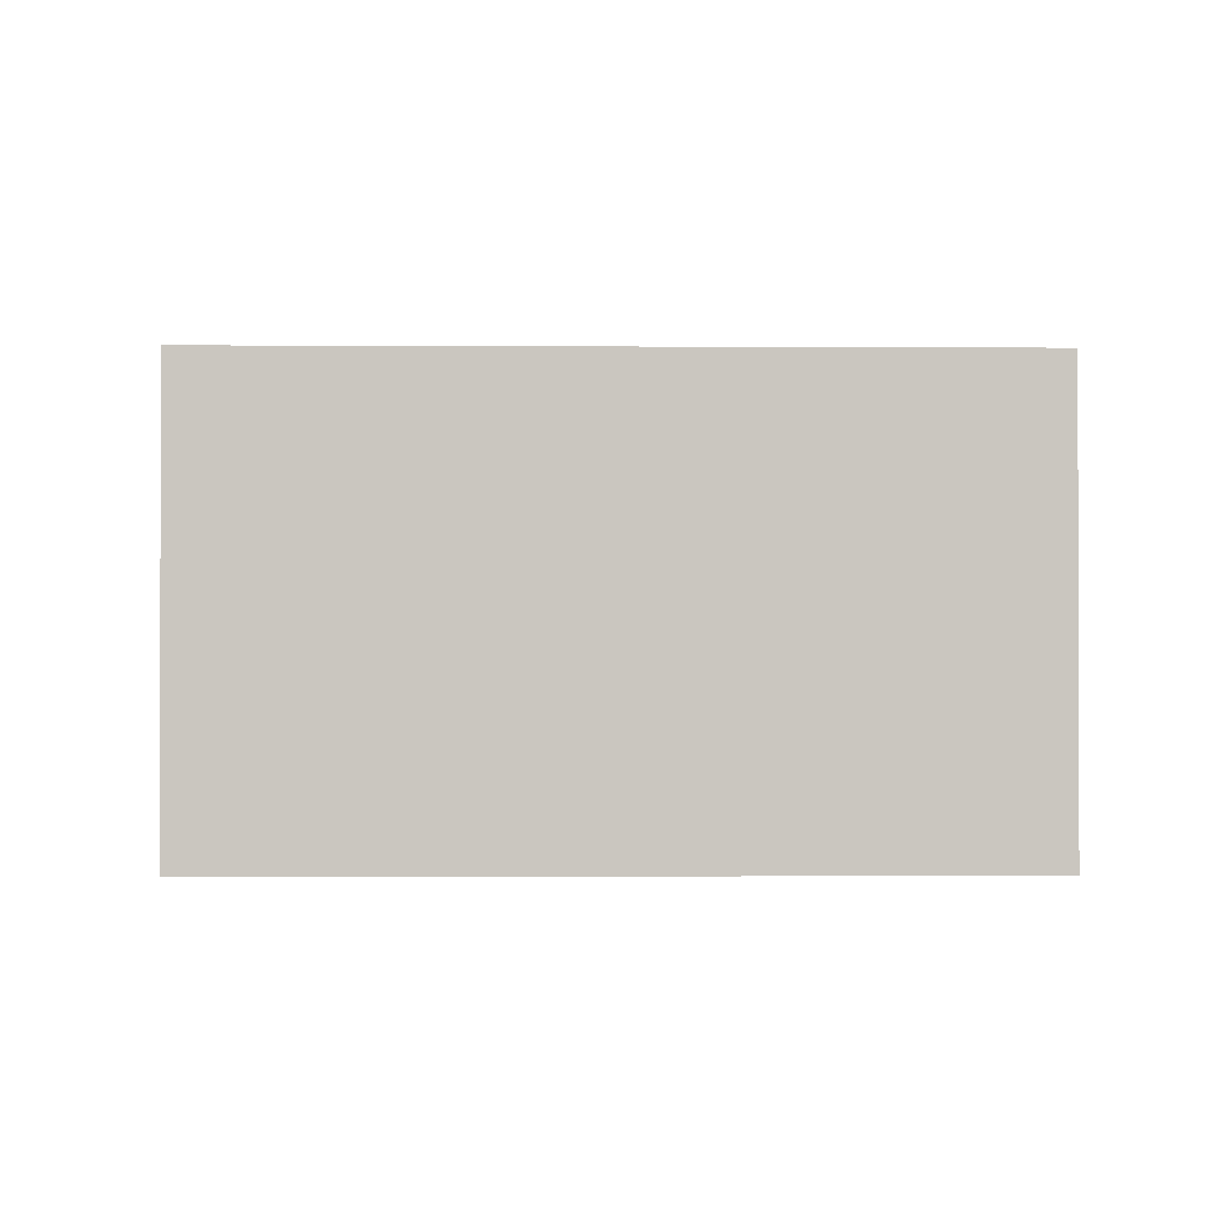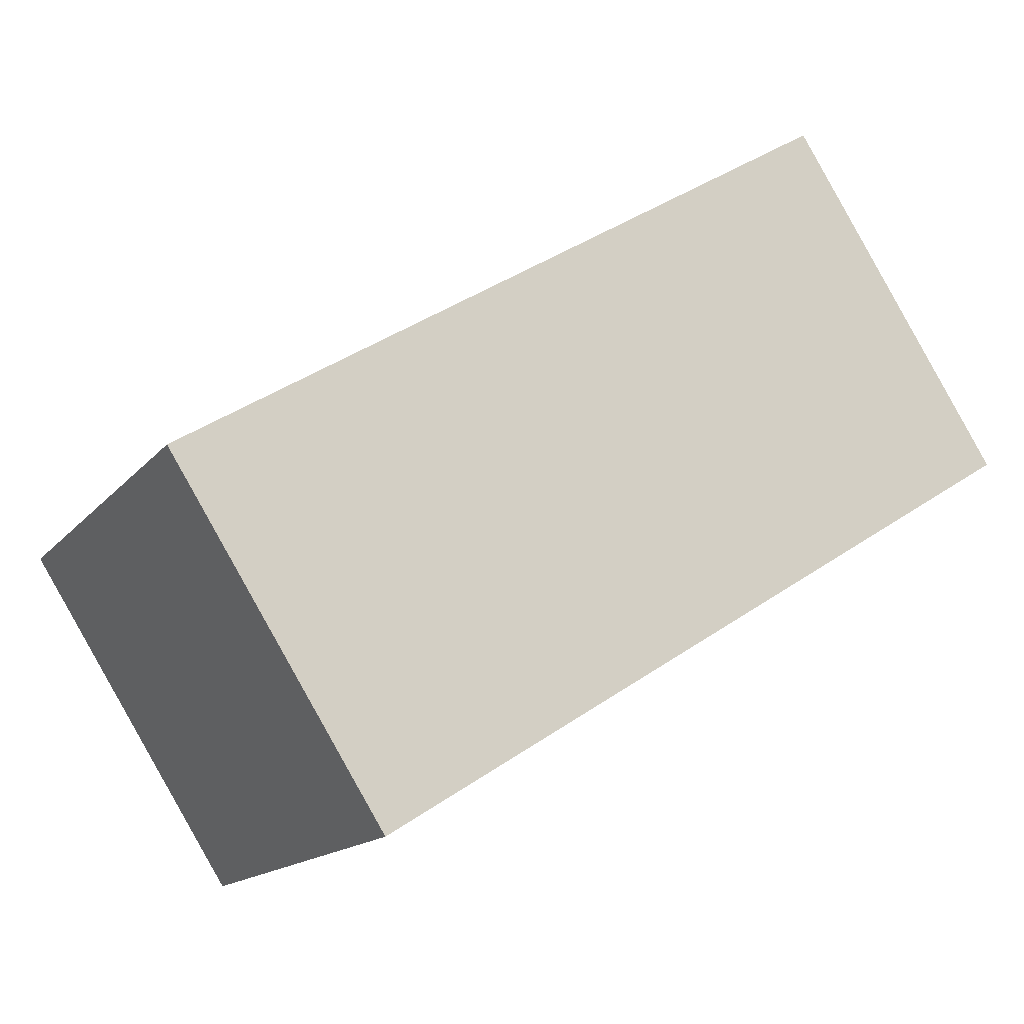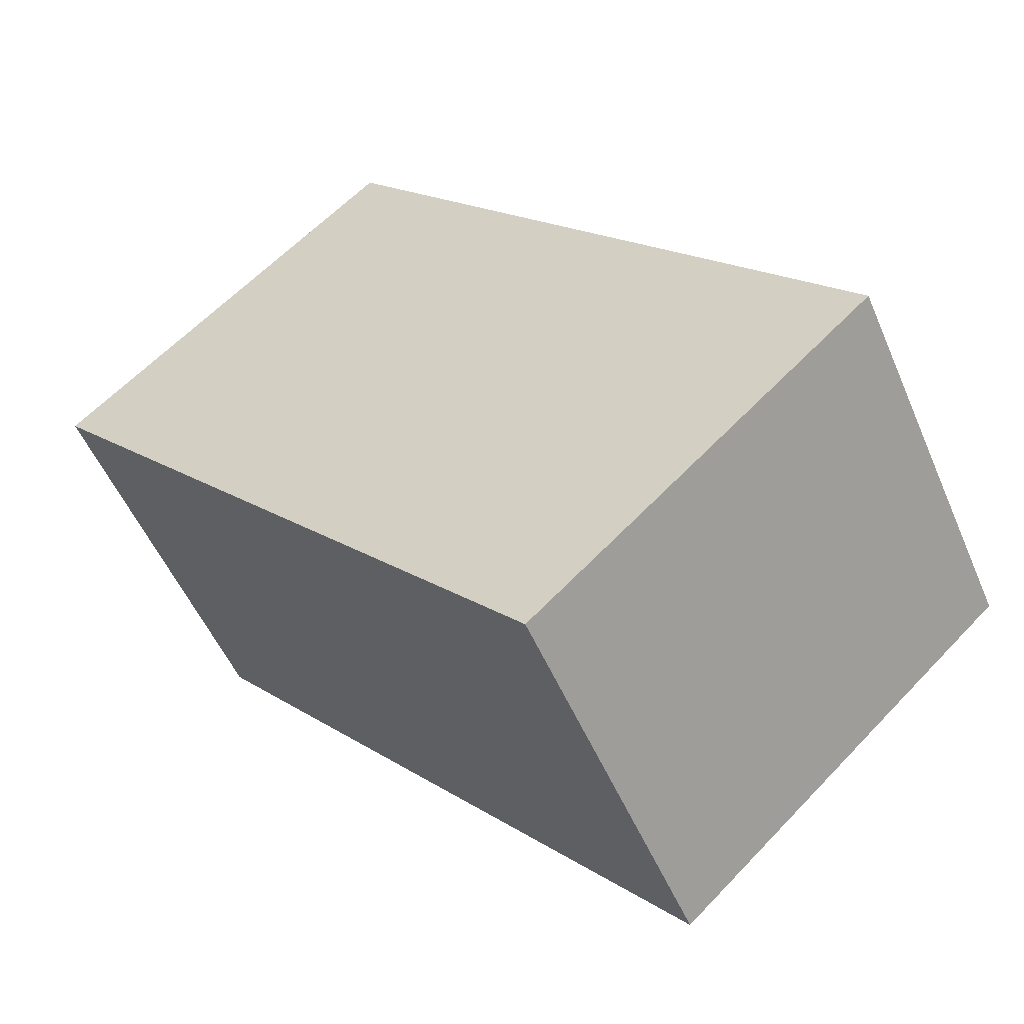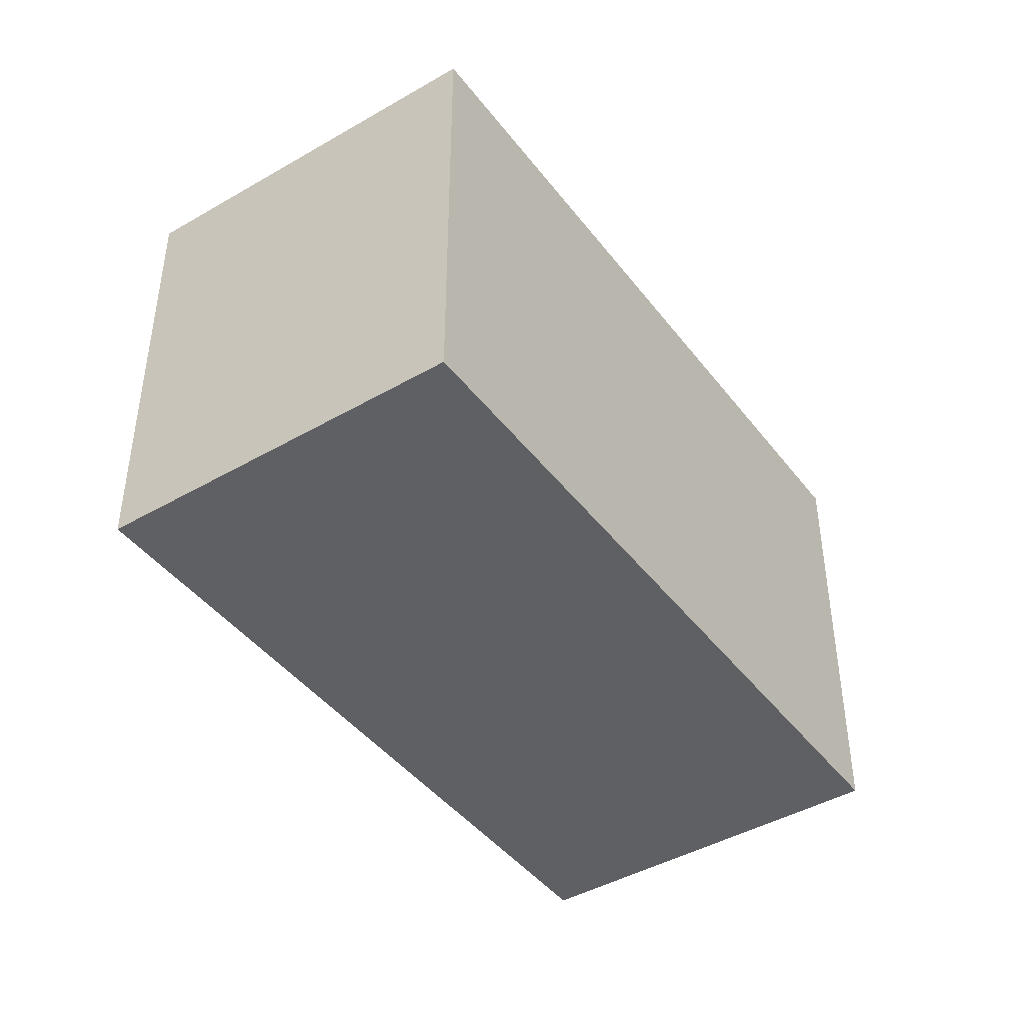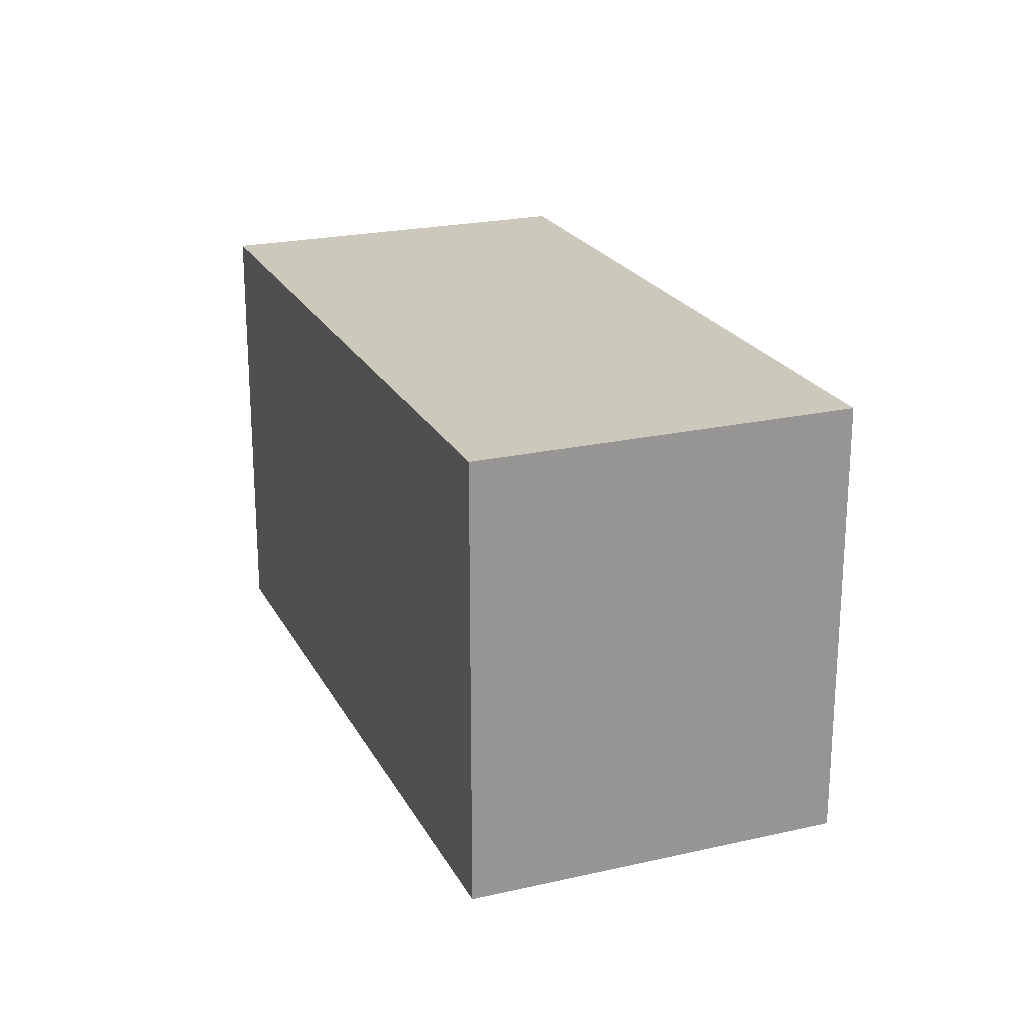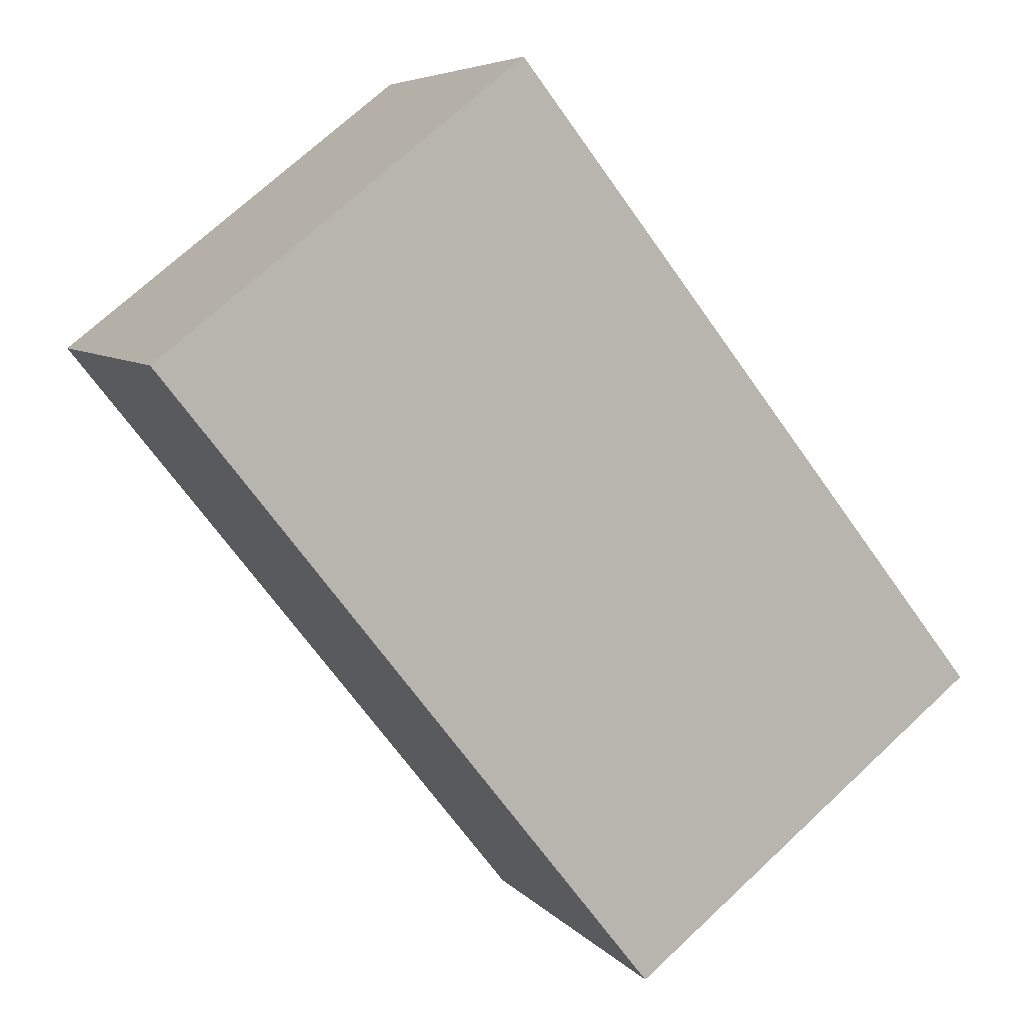
<metadata>
{"format":"obj","ext":"obj","renderer":"f3d","projection":"perspective","resolution":1024,"background":"white","views":[{"elev":-1.0,"azim":30.9,"up":"+Y"},{"elev":-15.2,"azim":155.0,"up":"+Z"},{"elev":60.3,"azim":-136.9,"up":"+Z"},{"elev":-43.6,"azim":-23.2,"up":"+Y"},{"elev":22.2,"azim":100.9,"up":"+Y"},{"elev":71.5,"azim":47.0,"up":"+Z"}]}
</metadata>
<code>
v  1.243 2.686 1.951
v  3.935 2.686 -2.487
v  0 2.686 1.645e-16
v  5.178 2.686 -0.535
v  0 0 0
v  1.243 -1.195e-16 1.951
v  5.178 3.276e-17 -0.535
v  3.935 1.523e-16 -2.487
g defaultobject
f 1 2 3
f 2 1 4
f 5 1 3
f 1 5 6
f 6 4 1
f 4 6 7
f 7 2 4
f 2 7 8
f 8 3 2
f 3 8 5
f 8 6 5
f 6 8 7

</code>
